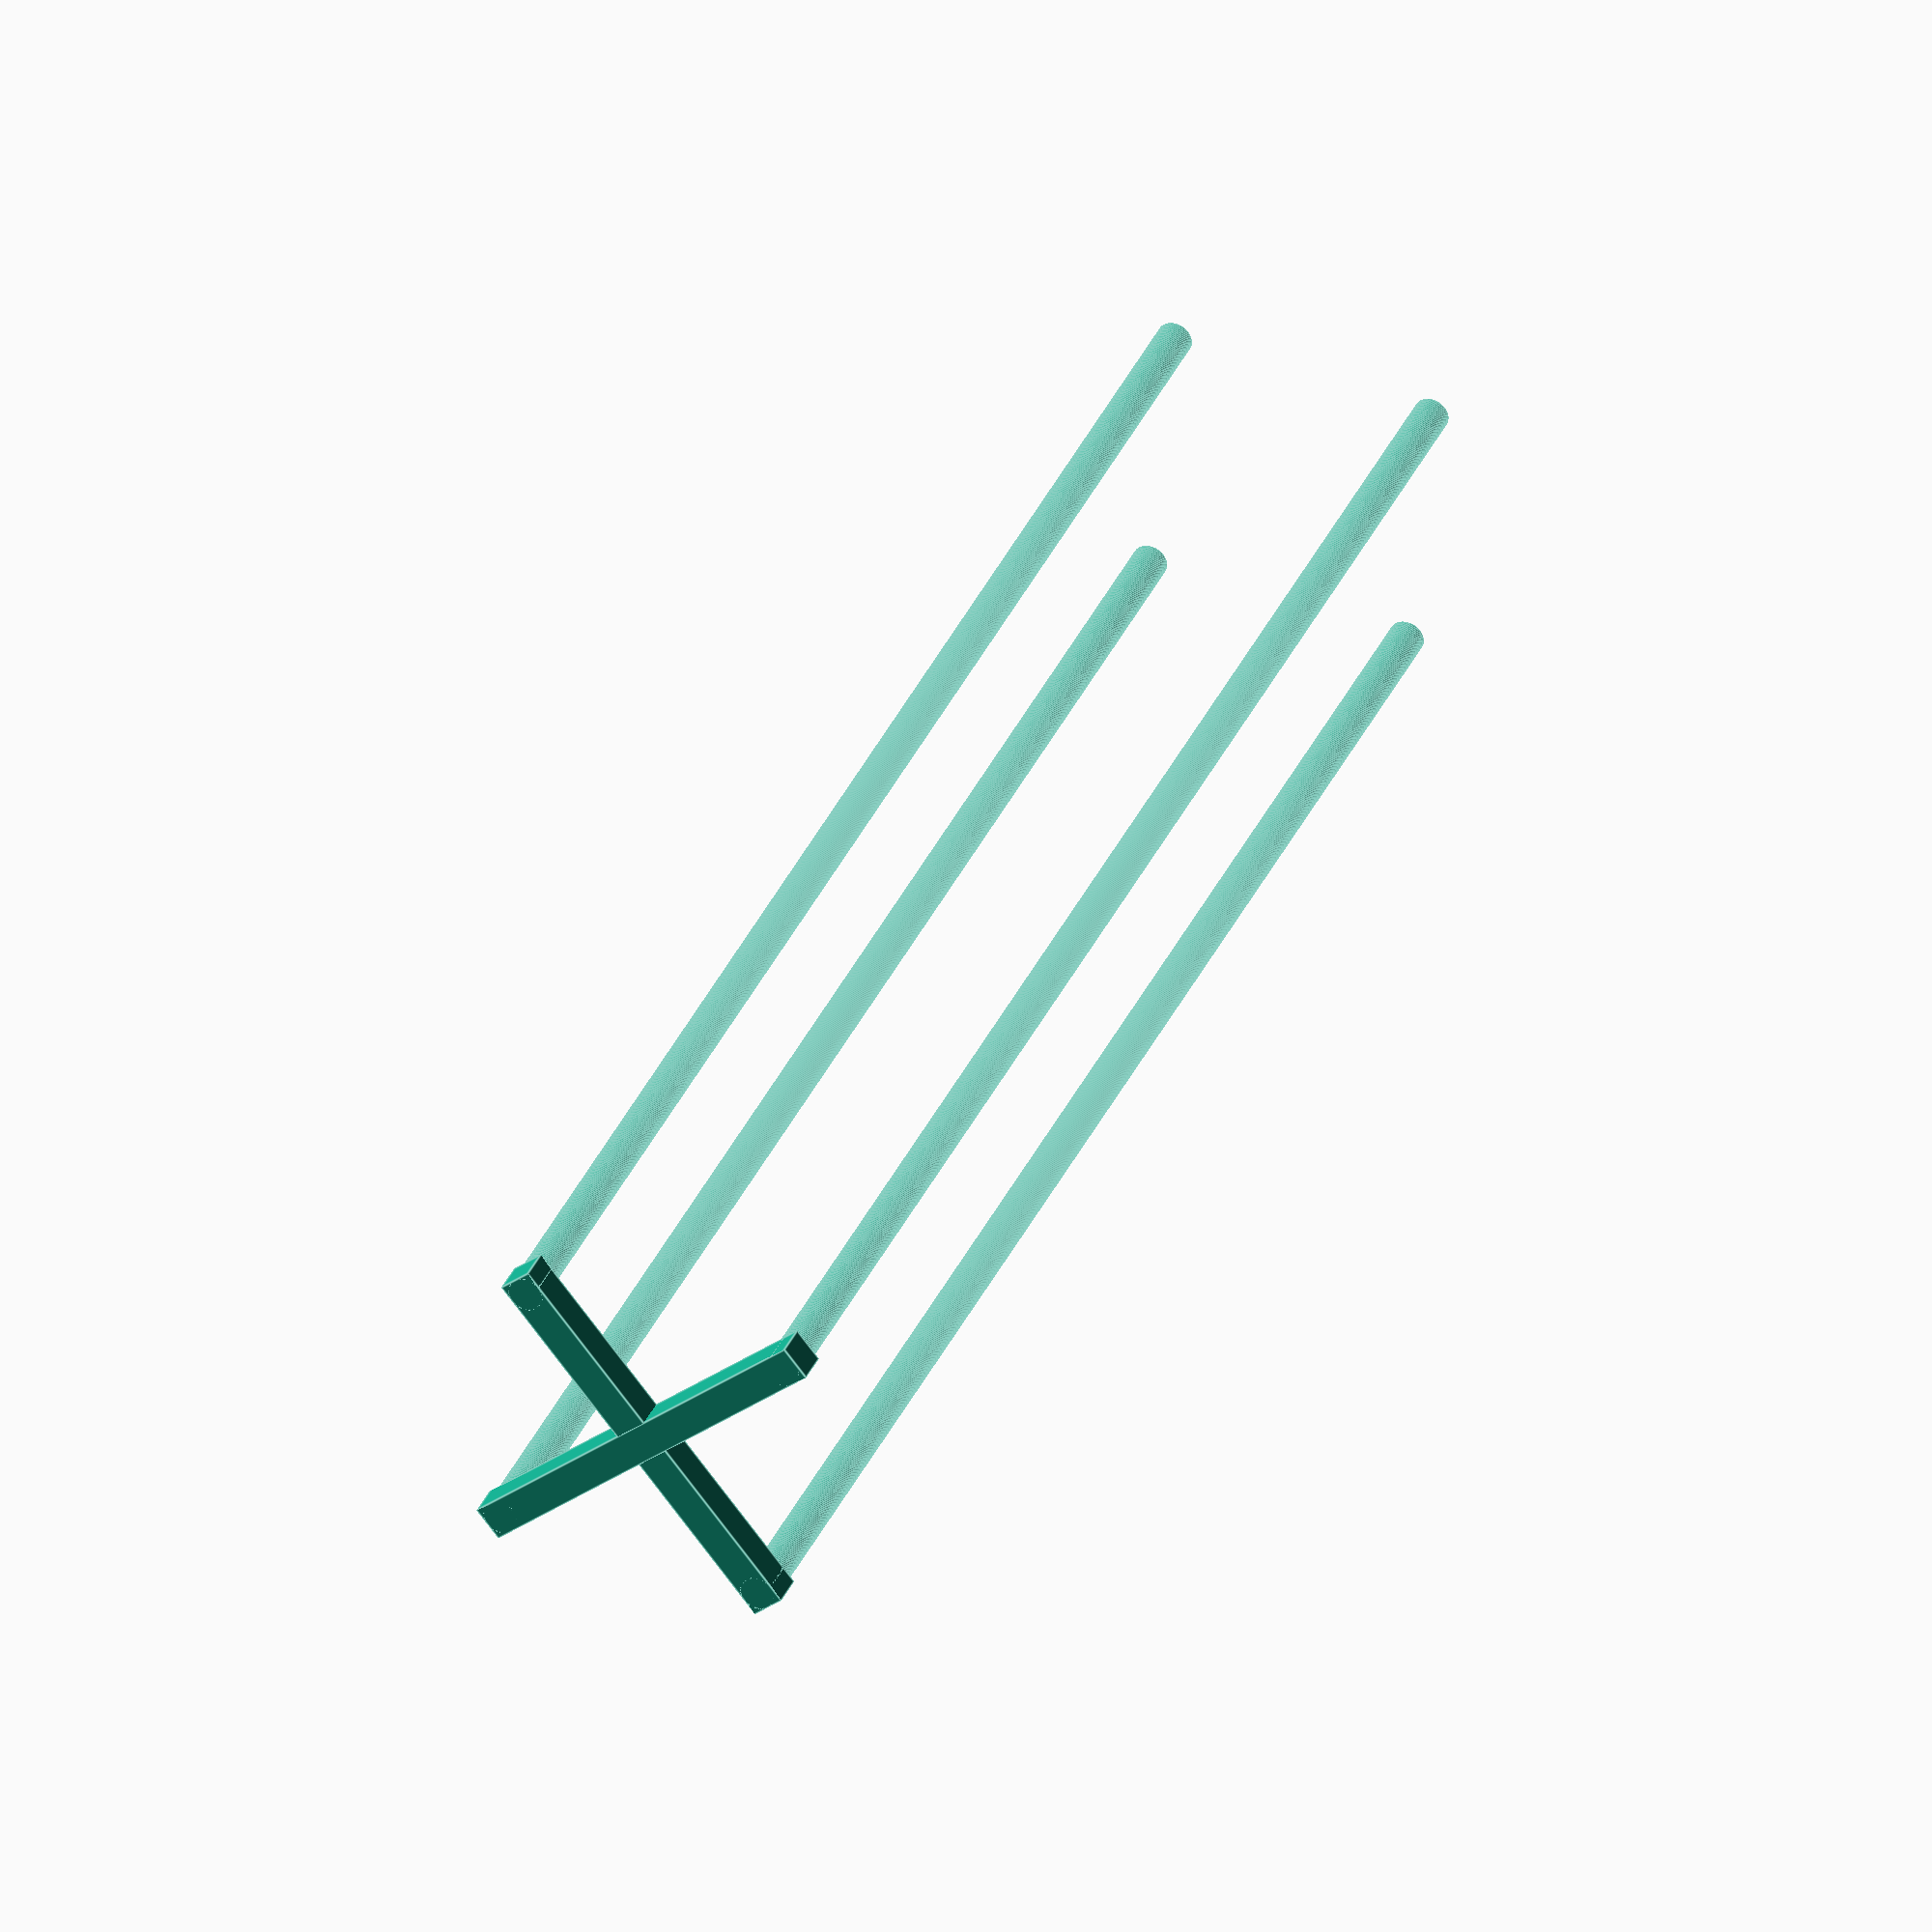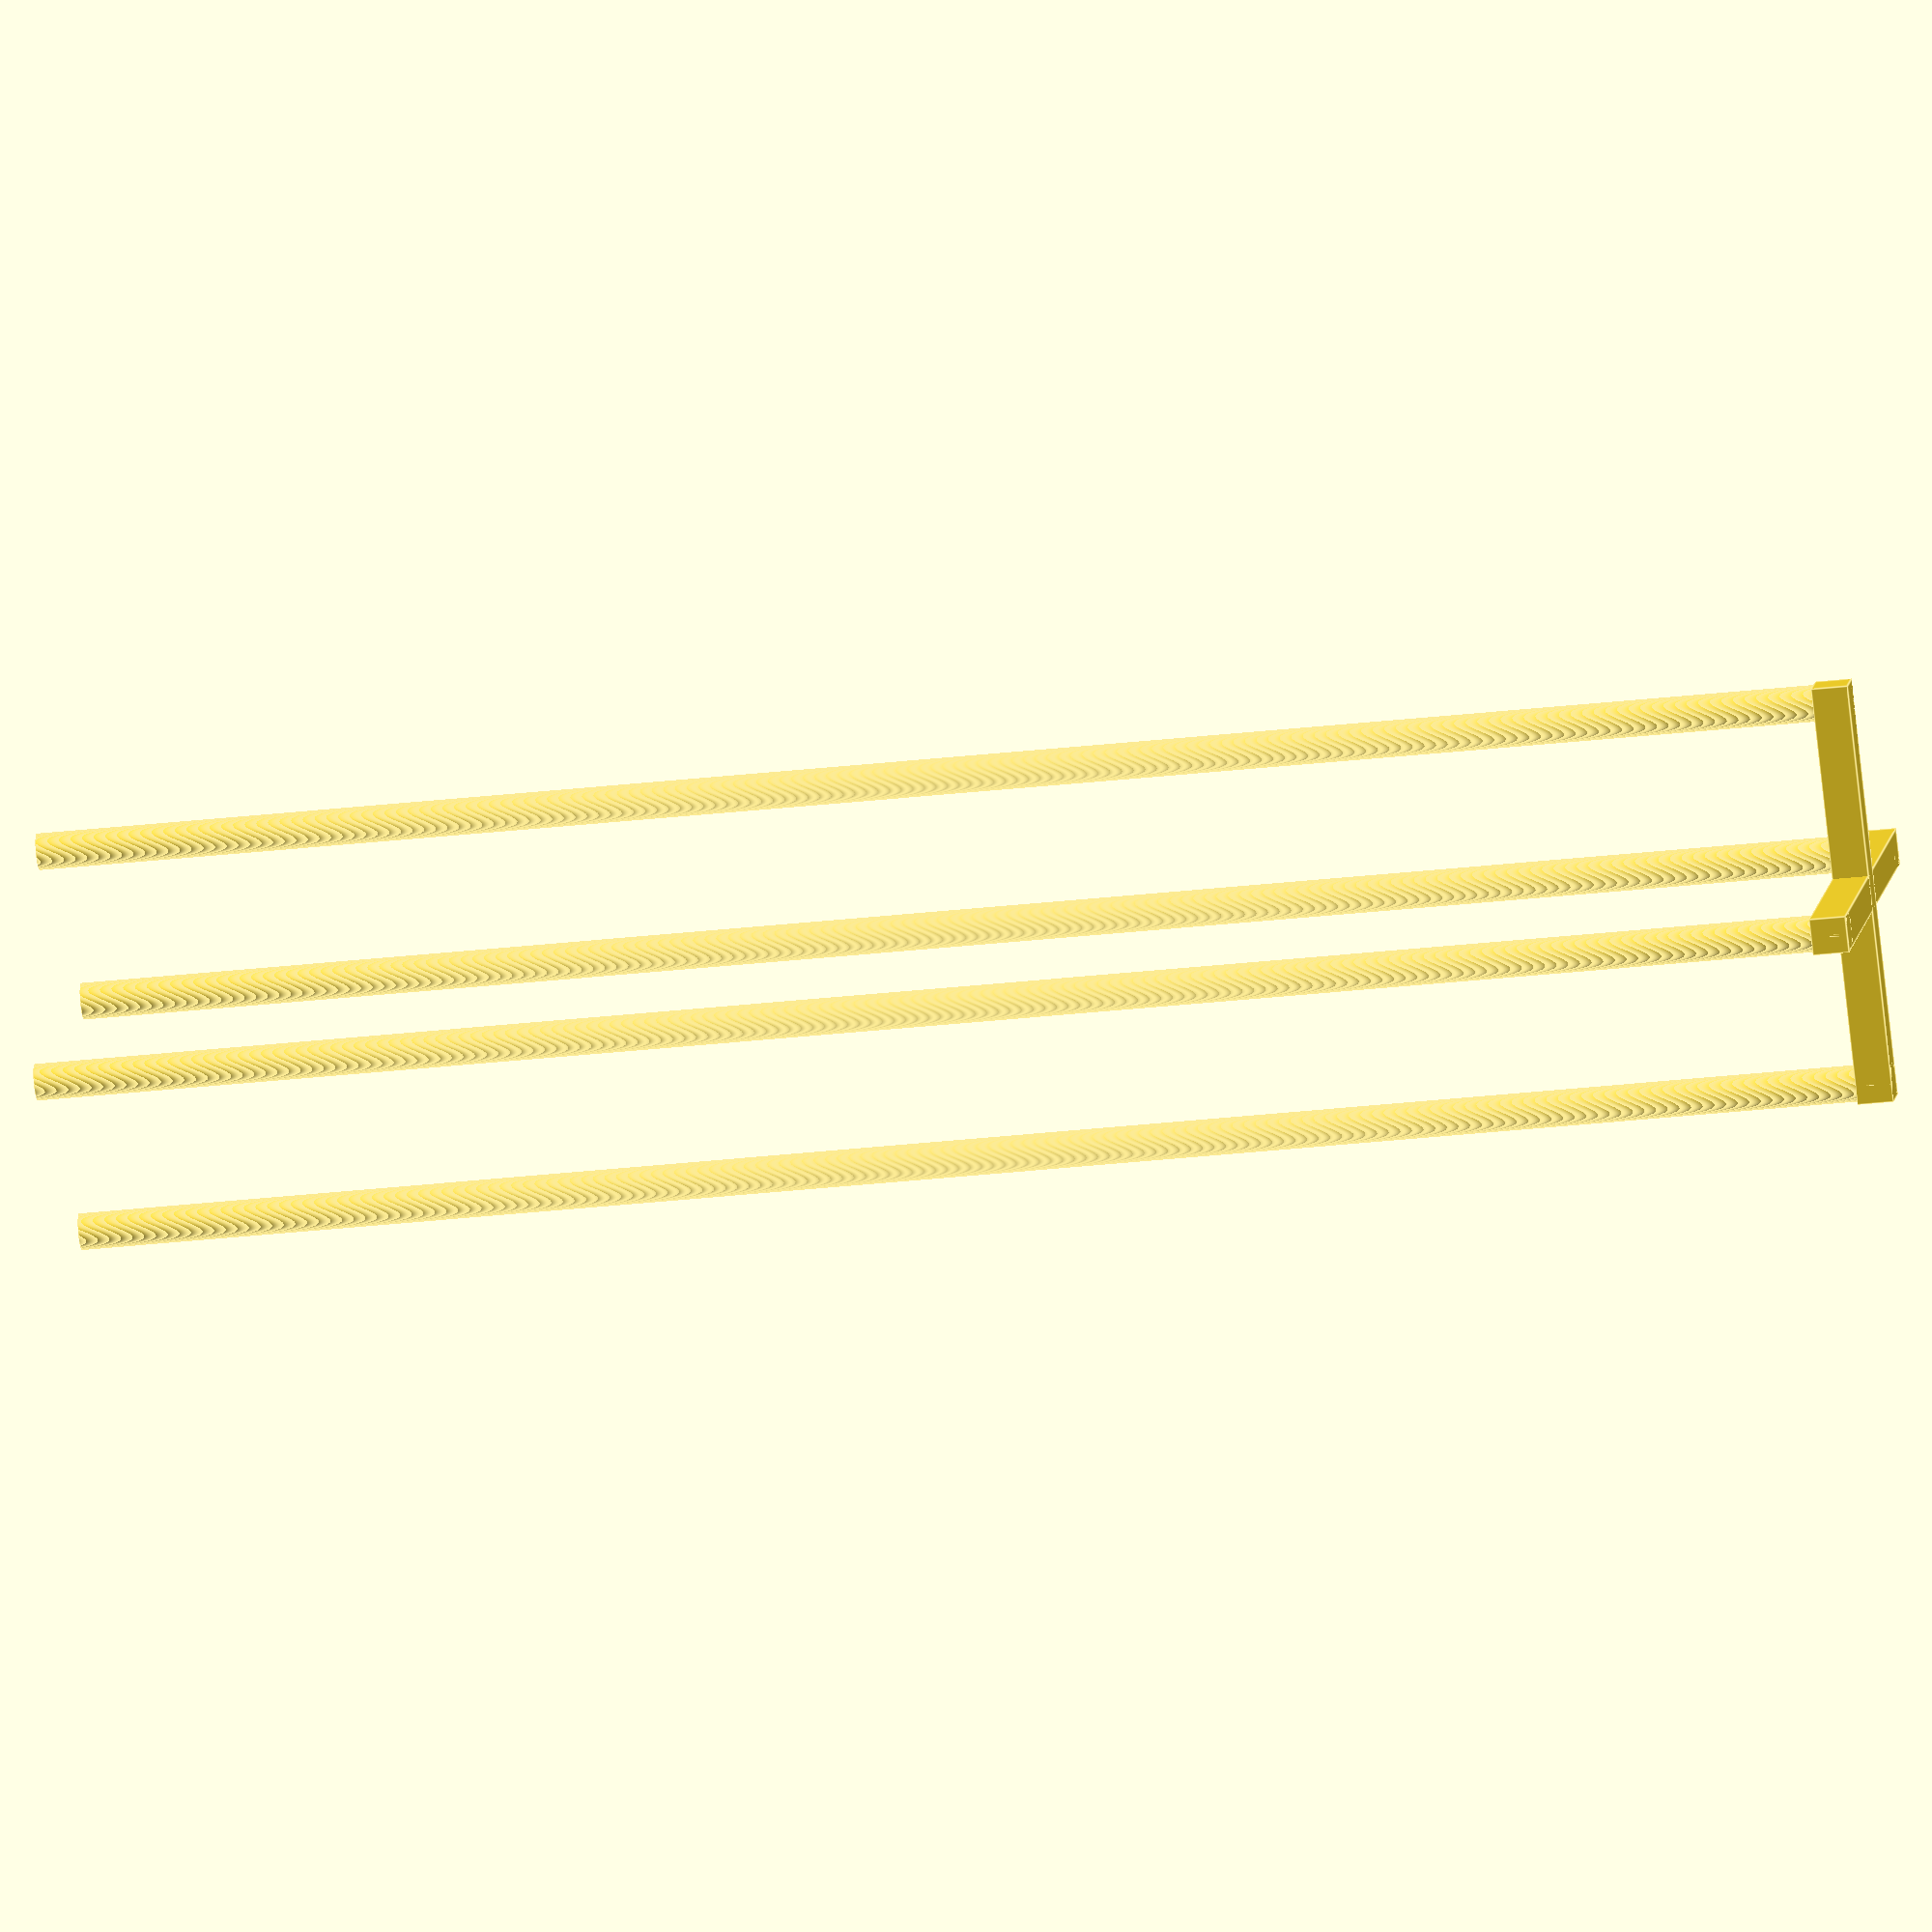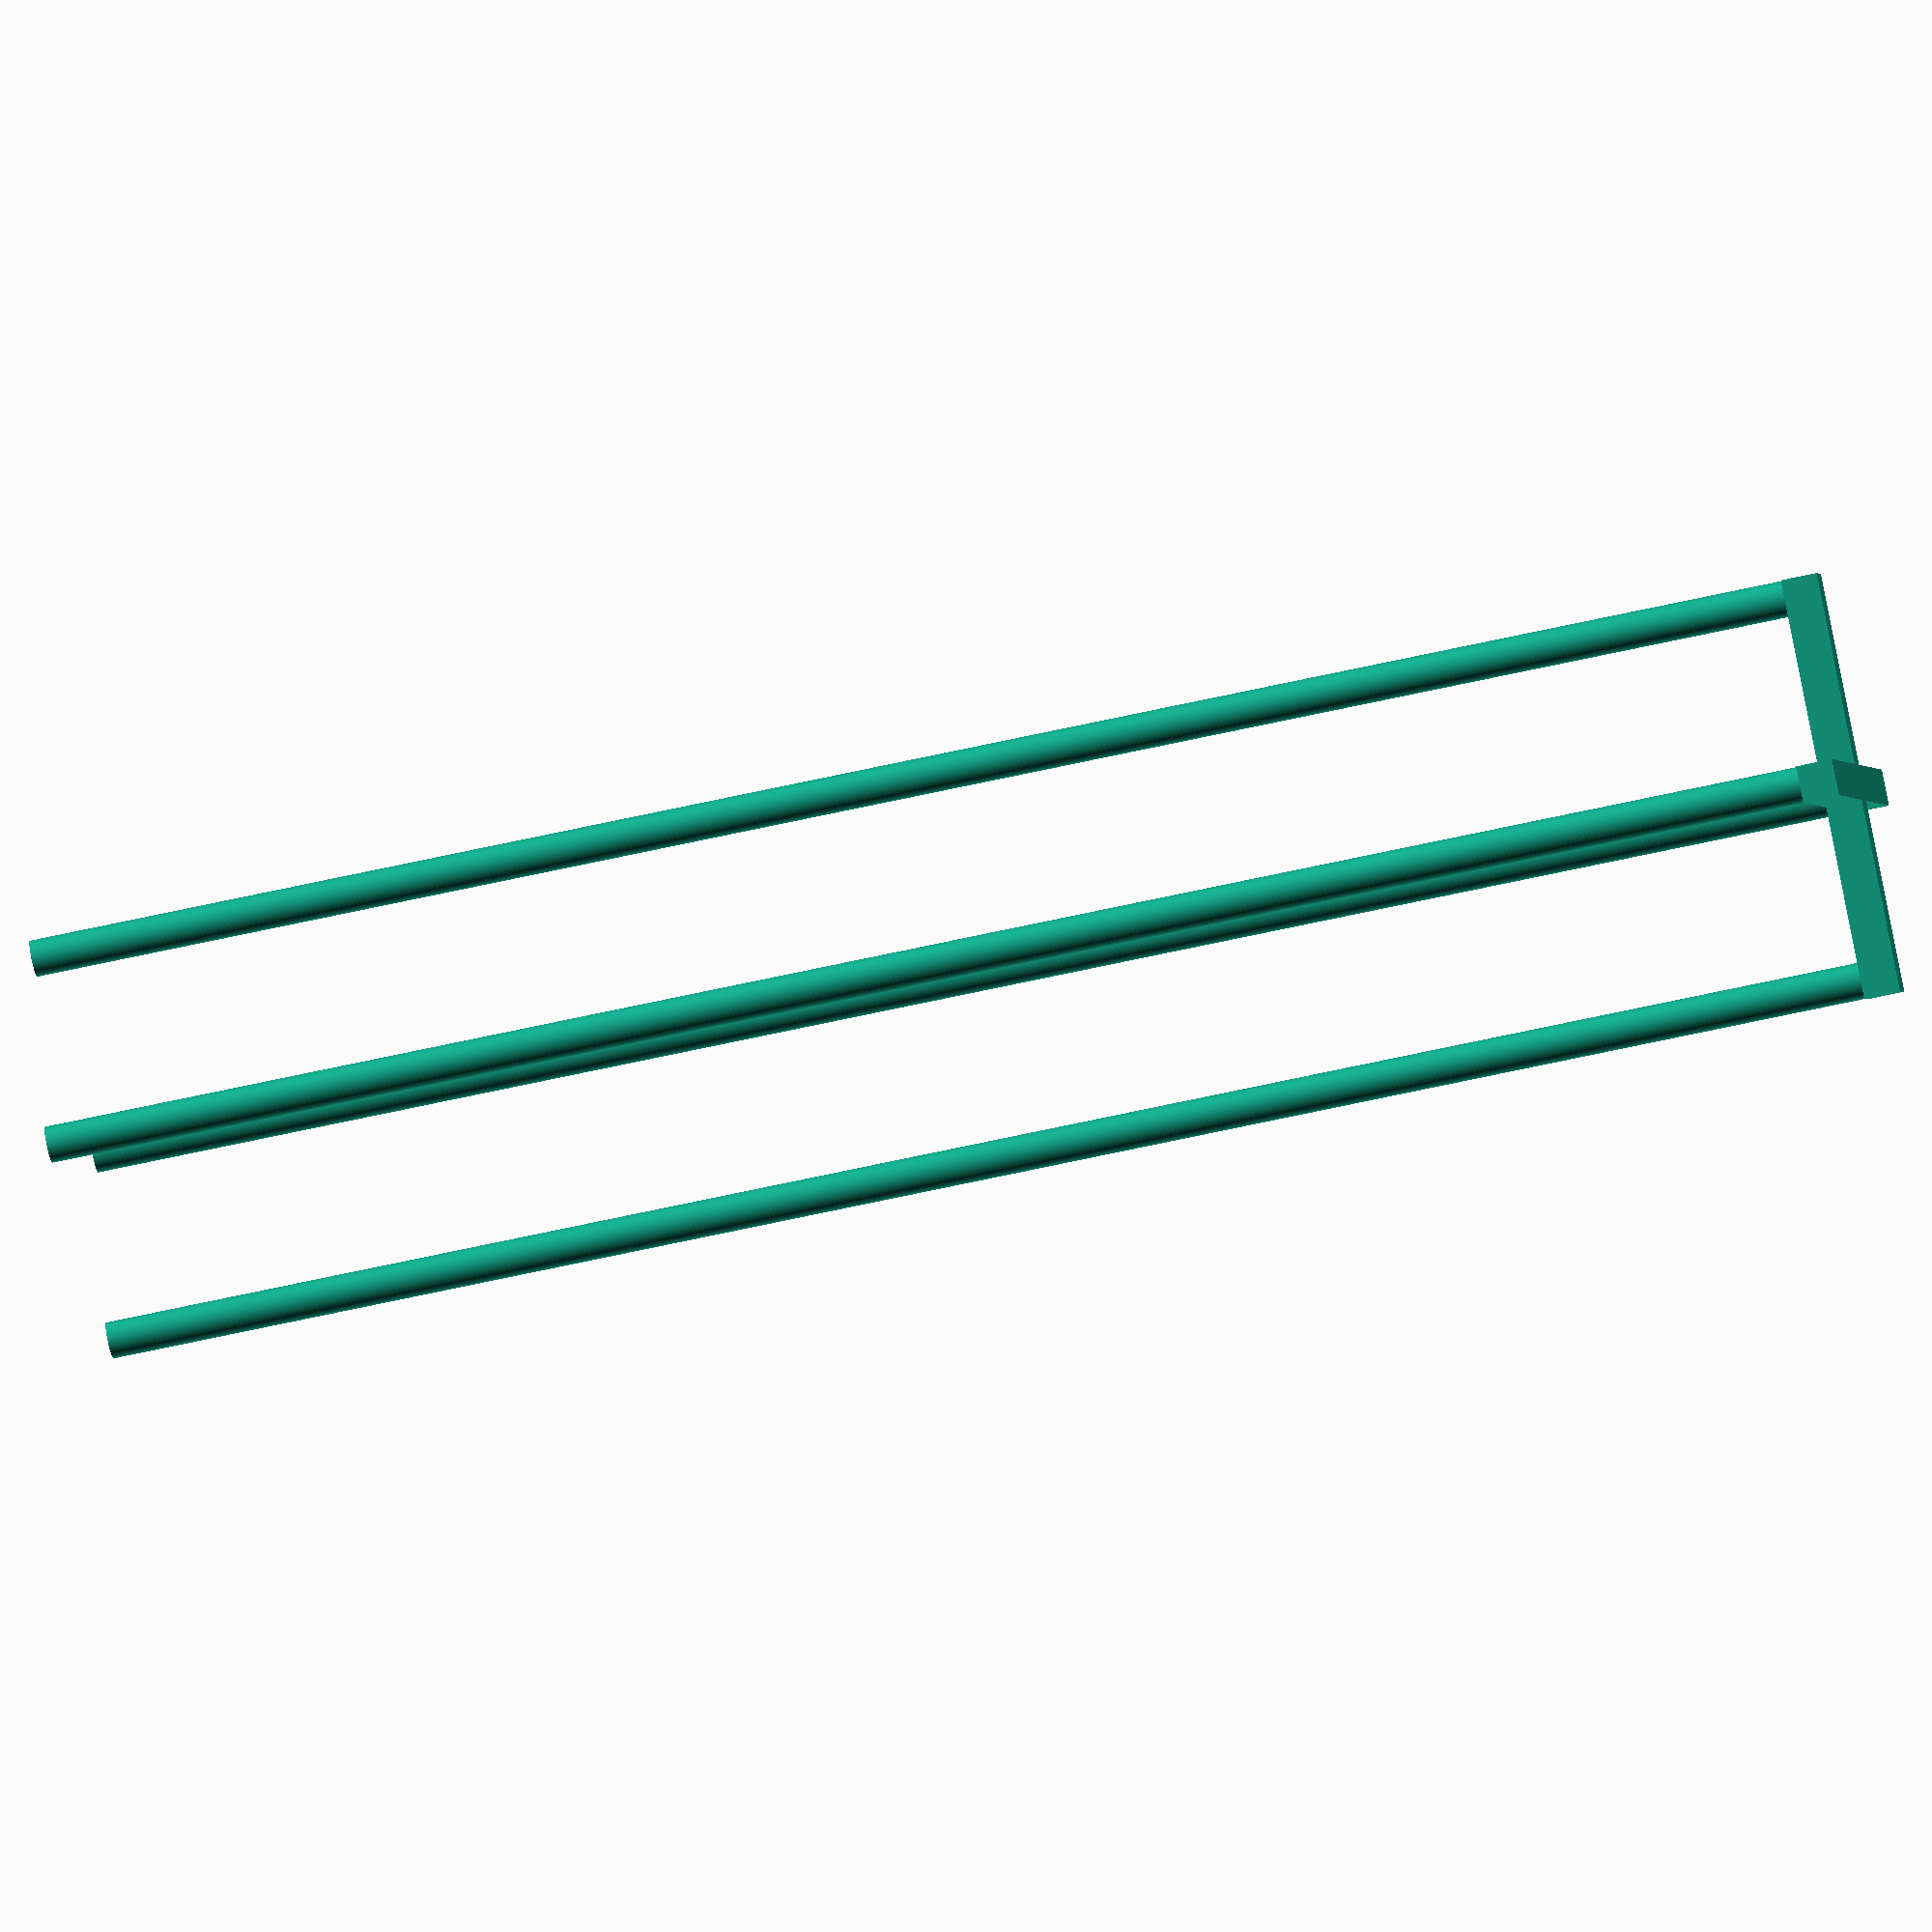
<openscad>
piezoDiameter  = 12;
clearanceWidth = 1.5;
piezoHeight    = 0.5;    // ! be careful about 3D printer resolution
dr             = 0.6;
deps           = 0.1;
cubeHeight     = 10; 
sphereFn       = 100;
circleFn       = 100;
holeSize       = 2;
stickRadius    = 1;
stickThickness = 2;
heightRadius   = 100;

// debug purposes 
renderBase     = false;

piezoRadius = piezoDiameter / 2.;
cubeWidth  = 2 * piezoDiameter + 4 * clearanceWidth;
TriangleSize = cubeWidth - 2 * (piezoRadius + clearanceWidth) + 2 * stickRadius;
distance = sqrt(2) * (TriangleSize) + 2 * stickRadius * ( 1 - sqrt(2));


module drawStick()
{
 union()
{
translate([-piezoRadius - clearanceWidth,
           -piezoRadius - clearanceWidth, 0])
union()
{
translate([piezoRadius + clearanceWidth, 
           piezoRadius + clearanceWidth, 0])
cylinder(r=stickRadius, h=heightRadius, $fn=100);
translate([cubeWidth - (piezoRadius + clearanceWidth), 
           piezoRadius + clearanceWidth, 0])
cylinder(r=stickRadius, h=heightRadius, $fn=100);
translate([(piezoRadius + clearanceWidth), 
           cubeWidth - (piezoRadius + clearanceWidth), 0])
cylinder(r=stickRadius, h=heightRadius, $fn=100);
translate([cubeWidth - (piezoRadius + clearanceWidth), 
           cubeWidth - (piezoRadius + clearanceWidth), 0])
cylinder(r=stickRadius, h=heightRadius, $fn=100);
}

rotate(45, [0,0,1])
translate([-stickRadius, -stickRadius, 0])
cube([distance,2 * stickRadius, stickThickness]);

translate([0, TriangleSize - 2 * stickRadius,0])
rotate(-45, [0,0,1])
translate([-stickRadius, -stickRadius, 0])
cube([distance,2 * stickRadius, stickThickness]);
}   
}

module drawBase()
{
difference()
{
    cube([cubeWidth, cubeWidth,cubeHeight]);
    
  union()
  {


    union()
    {
    translate([clearanceWidth + piezoRadius,
               clearanceWidth + piezoRadius,
               cubeHeight])
    union()
    {
        sphere(r=piezoRadius-dr, $fn=sphereFn);
        translate([0,-0,-piezoHeight])
        cylinder(r=piezoRadius, h=piezoHeight + deps, $fn=sphereFn);
    }
    translate([cubeWidth - clearanceWidth - piezoRadius,
               clearanceWidth + piezoRadius,
               cubeHeight])
    union()
    {
        sphere(r=piezoRadius-dr, $fn=sphereFn);
        translate([0,-0,-piezoHeight])
        cylinder(r=piezoRadius, h=piezoHeight + deps, $fn=sphereFn);
    }
    translate([clearanceWidth + piezoRadius,
               cubeWidth - clearanceWidth - piezoRadius,
               cubeHeight])
    union()
    {
        sphere(r=piezoRadius-dr, $fn=sphereFn);
        translate([0,-0,-piezoHeight])
        cylinder(r=piezoRadius, h=piezoHeight + deps, $fn=sphereFn);
    }
    
    translate([cubeWidth - clearanceWidth - piezoRadius,
               cubeWidth - clearanceWidth - piezoRadius,
               cubeHeight])
    union()
    {
        sphere(r=piezoRadius-dr, $fn=sphereFn);
        translate([0,-0,-piezoHeight])
        cylinder(r=piezoRadius, h=piezoHeight + deps, $fn=sphereFn);
    }

    
    }
    
    
    

    union()
    {
    translate([piezoRadius+clearanceWidth-holeSize/2, 
               -deps, 
               -holeSize + cubeHeight + deps])
    cube([holeSize, cubeWidth+2*deps, holeSize]);
    translate([cubeWidth-holeSize/2-piezoRadius-clearanceWidth, 
               -deps, 
               -holeSize + cubeHeight + deps])
    cube([holeSize, cubeWidth+2*deps, holeSize]);

        
    
    translate([-deps,
               piezoRadius+clearanceWidth-holeSize/2,  
               -holeSize + cubeHeight + deps])
    cube([cubeWidth+2*deps,holeSize, holeSize]);
    translate([-deps,
               cubeWidth-holeSize/2-piezoRadius-clearanceWidth, 
               -holeSize + cubeHeight + deps])
    cube([cubeWidth+2*deps,holeSize, holeSize]);   

    }
  } 
}
}











if (renderBase)
{
    drawBase();
    
    translate([cubeWidth/2,cubeWidth/2,0])
    rotate(180, [1,0,0])
    translate([-TriangleSize/2+stickRadius,-TriangleSize/2+stickRadius,-100])
    drawStick();
}
else
{
    rotate(180, [1,0,0])
    translate([-TriangleSize/2+stickRadius,-TriangleSize/2+stickRadius,-100])
    drawStick();
}

</openscad>
<views>
elev=326.2 azim=5.5 roll=20.7 proj=o view=edges
elev=210.7 azim=272.6 roll=260.7 proj=o view=edges
elev=241.1 azim=76.0 roll=256.8 proj=o view=solid
</views>
